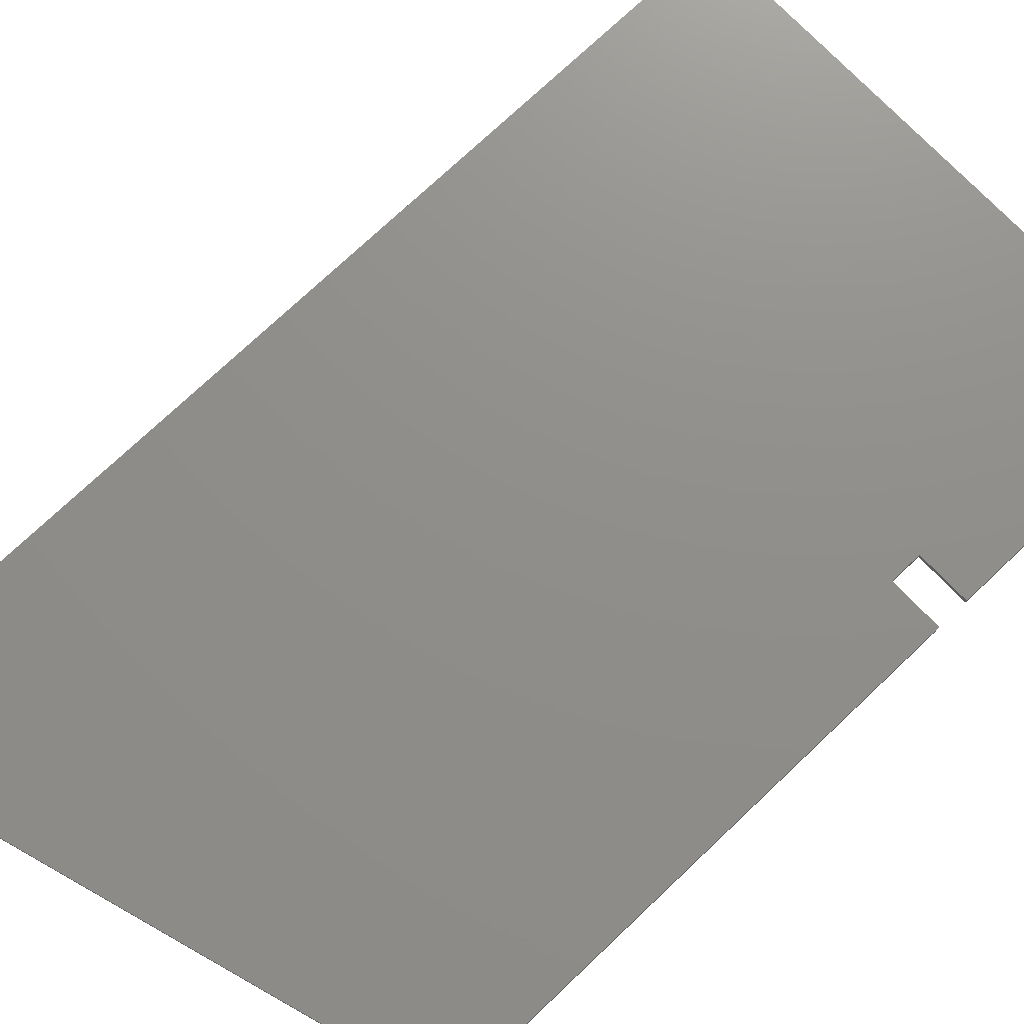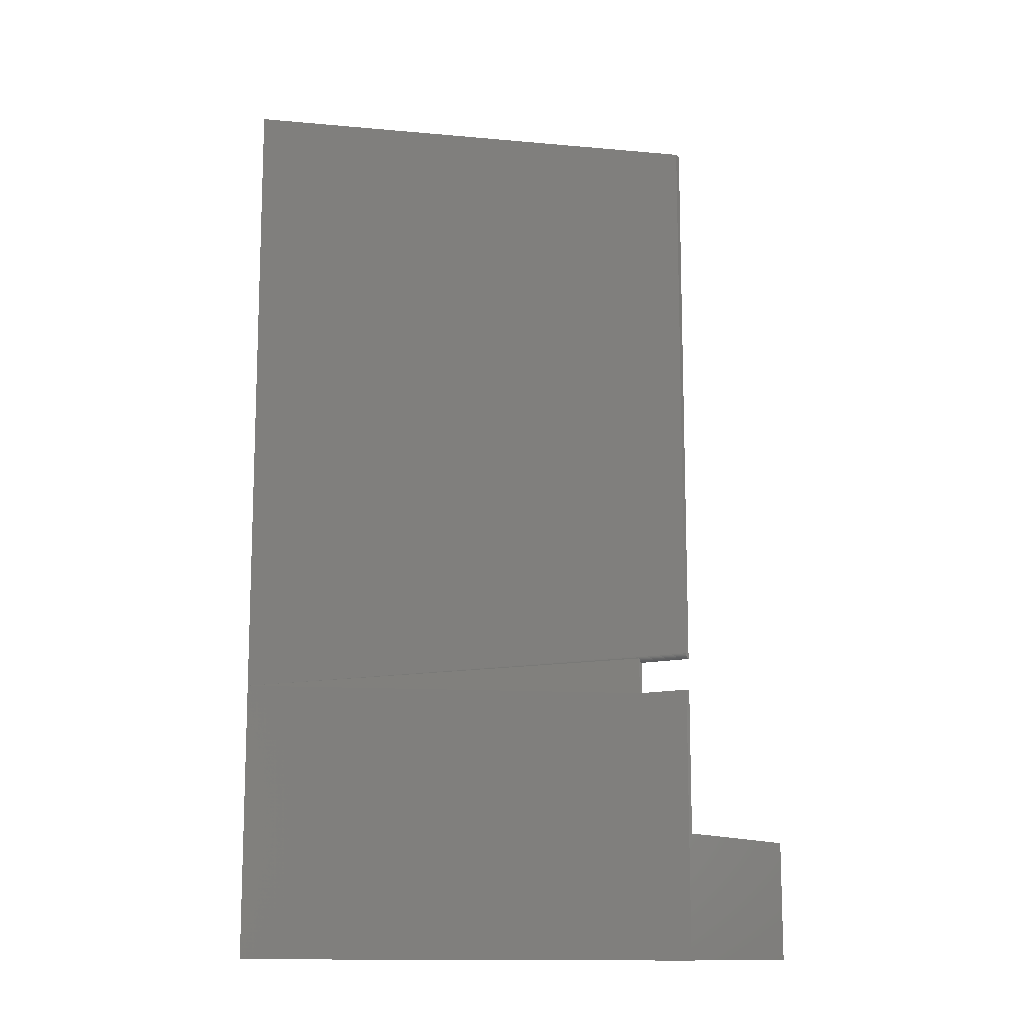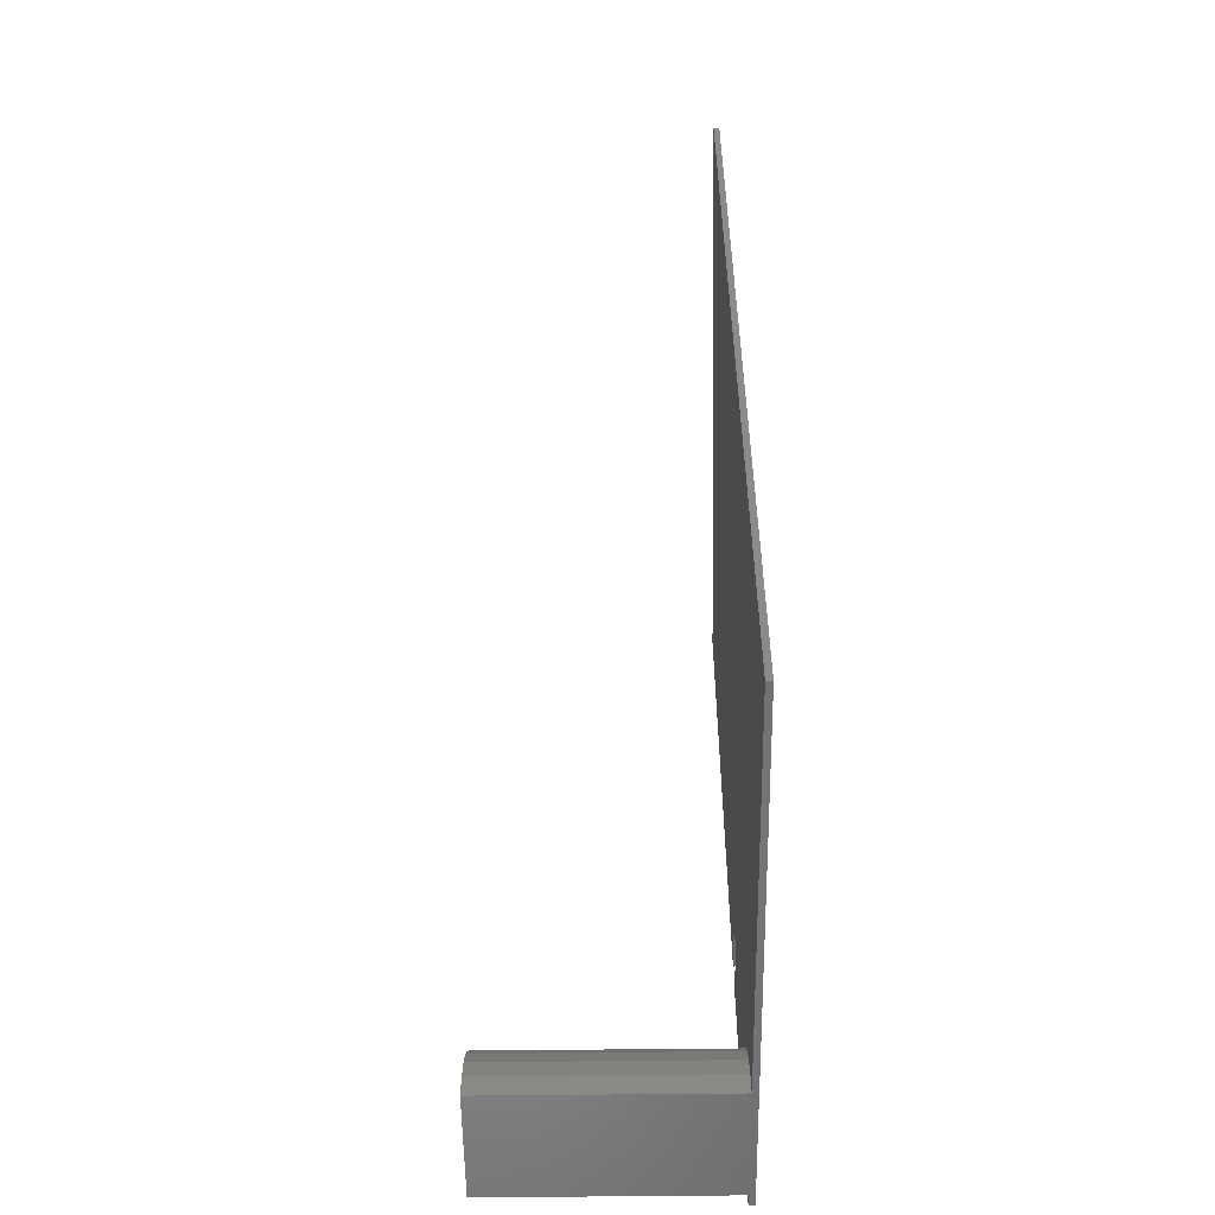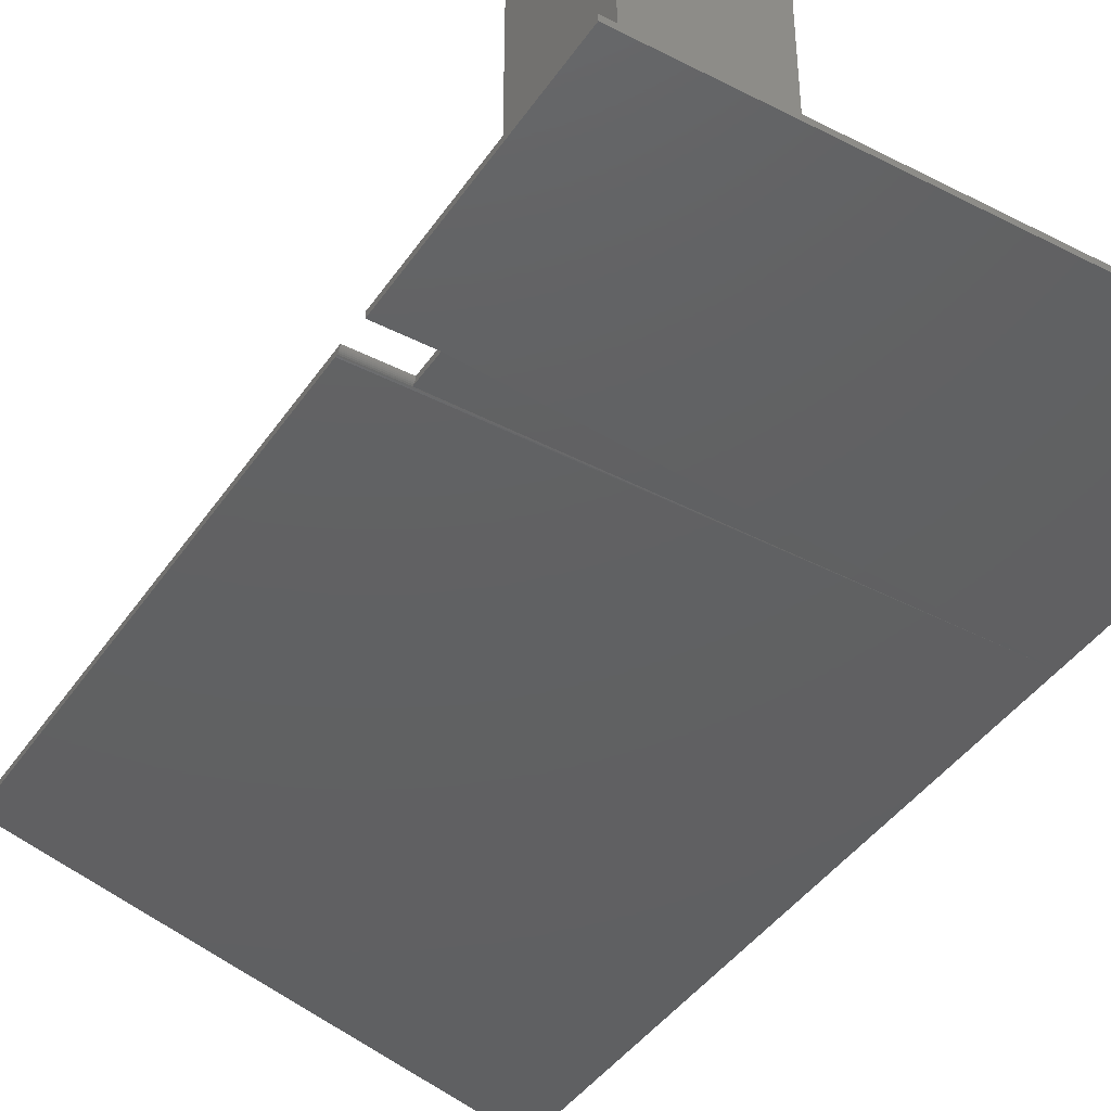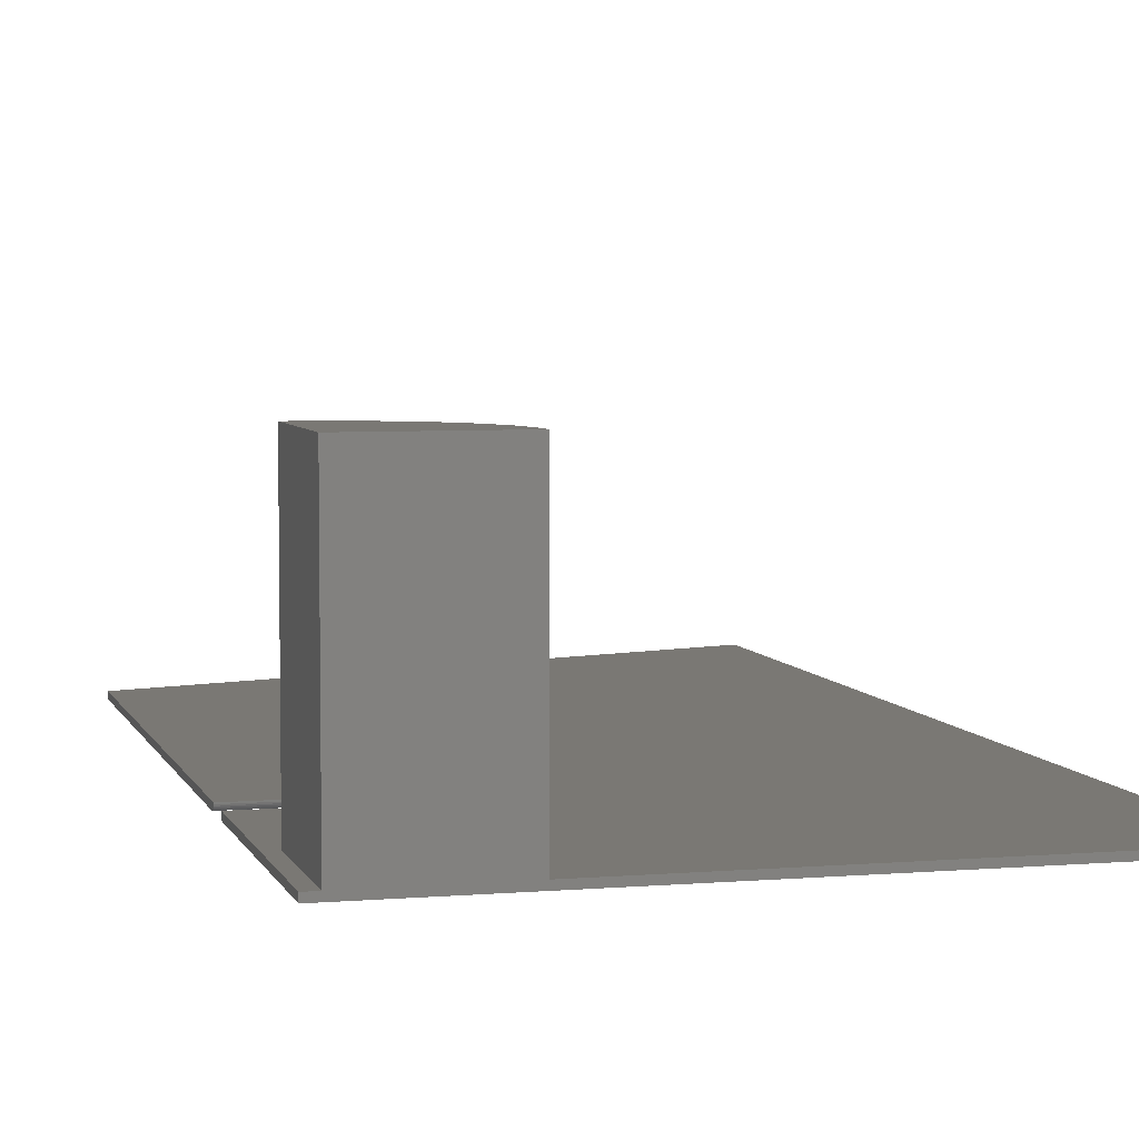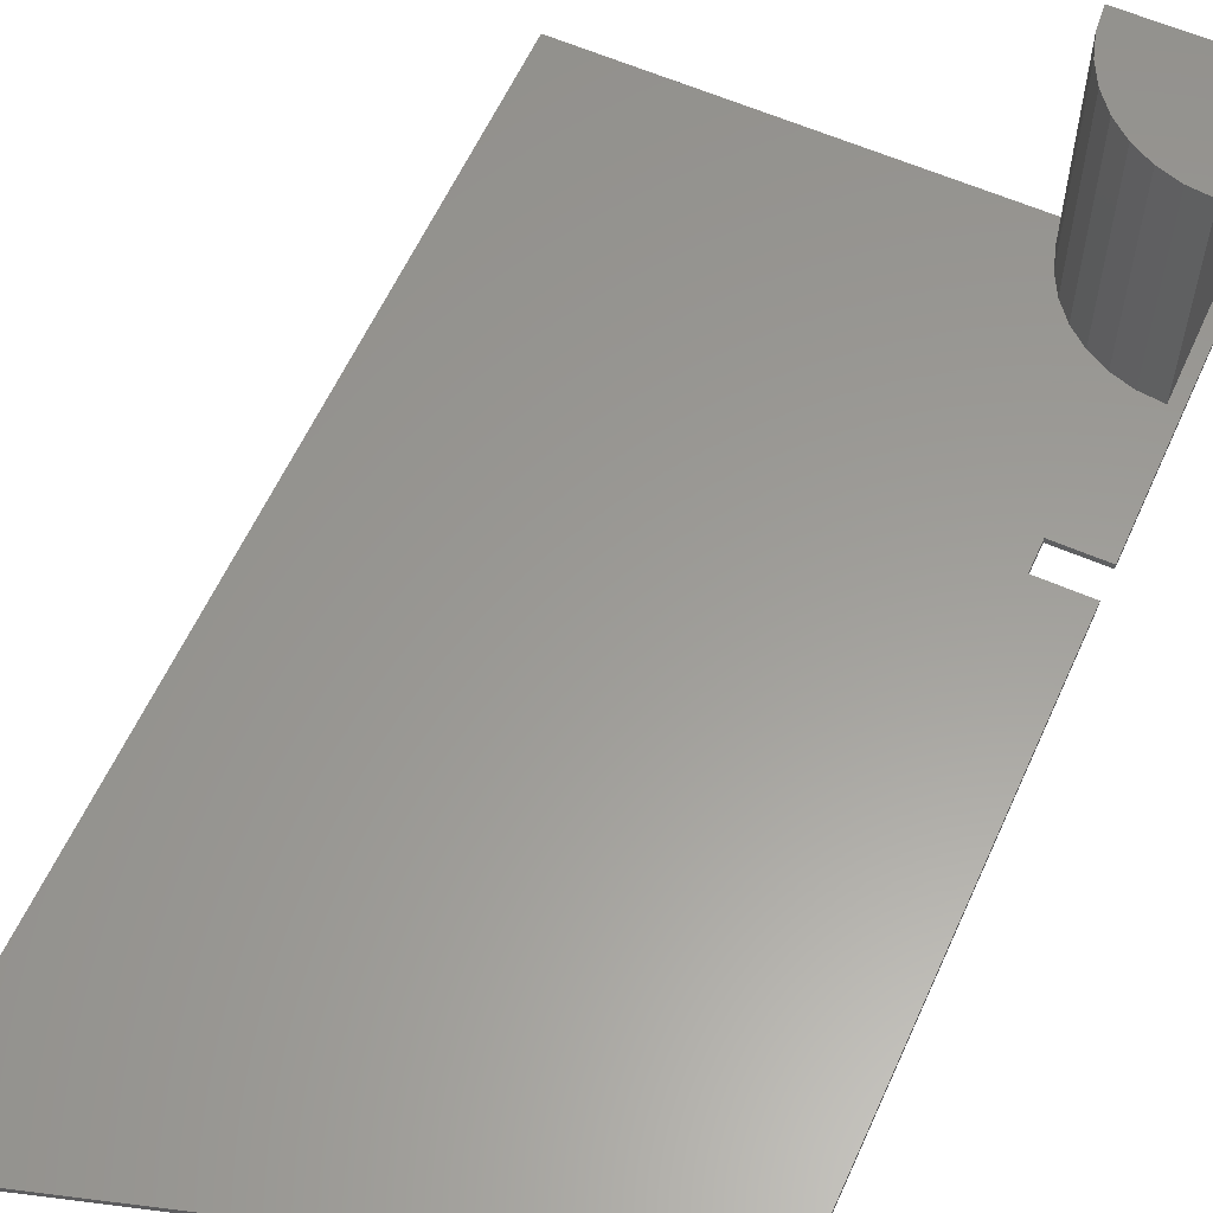
<metadata>
{"format":"stl","ext":"stl","renderer":"f3d","projection":"perspective","resolution":1024,"background":"white","views":[{"elev":73.2,"azim":-133.6,"up":"+Z"},{"elev":-12.5,"azim":-148.6,"up":"+Y"},{"elev":-55.4,"azim":90.7,"up":"+Y"},{"elev":-42.2,"azim":-31.5,"up":"+Z"},{"elev":5.4,"azim":-14.8,"up":"+Z"},{"elev":59.8,"azim":-155.8,"up":"+Z"}]}
</metadata>
<code>
# stl→obj: 54 verts, 104 faces
v 0.167 -0.75 0
v -0.3672 -0.75 0
v 0.167 -0.75 -0.007812
v -0.5234 -0.75 0
v -0.5391 -0.75 0
v -0.5391 -0.75 -0.007812
v -0.3672 -0.75 0.3047
v -0.5234 -0.75 0.3047
v -0.3702 -0.7195 0.3047
v -0.3791 -0.6902 0.3047
v -0.3935 -0.6632 0.3047
v -0.413 -0.6395 0.3047
v -0.4366 -0.6201 0.3047
v -0.4636 -0.6056 0.3047
v -0.493 -0.5968 0.3047
v -0.5234 -0.5938 0.3047
v -0.4725 -0.4169 0
v -0.5391 -0.4169 0
v -0.5234 -0.5938 0
v 0.167 -0.4169 0
v 0.167 -0.3637 0
v -0.4725 -0.377 0
v -0.4366 -0.6201 0
v -0.413 -0.6395 0
v -0.3935 -0.6632 0
v -0.3791 -0.6902 0
v -0.3702 -0.7195 0
v -0.493 -0.5968 0
v -0.4636 -0.6056 0
v 0.167 0.5156 0
v -0.5391 0.3025 0
v -0.5391 -0.377 0
v -0.4725 -0.4169 -0.007812
v -0.5391 -0.4169 -0.007812
v 0.167 -0.3637 -0.007812
v 0.167 -0.4169 -0.007812
v -0.4725 -0.3722 -0.007218
v -0.4725 -0.3707 -0.007662
v -0.4725 -0.3692 -0.007812
v -0.5391 -0.3692 -0.007812
v -0.5391 0.3025 -0.007812
v 0.167 0.5156 -0.007812
v -0.5391 -0.3707 -0.007662
v -0.5391 -0.3735 -0.006496
v -0.5391 -0.3722 -0.007218
v -0.5391 -0.3747 -0.005524
v -0.5391 -0.3757 -0.00434
v -0.5391 -0.3764 -0.00299
v -0.5391 -0.3768 -0.001524
v -0.4725 -0.3768 -0.001524
v -0.4725 -0.3764 -0.00299
v -0.4725 -0.3757 -0.00434
v -0.4725 -0.3747 -0.005524
v -0.4725 -0.3735 -0.006496
f 1 2 3
f 4 5 6
f 4 6 3
f 4 3 2
f 4 2 7
f 4 7 8
f 8 7 9
f 8 9 10
f 8 10 11
f 8 11 12
f 8 12 13
f 8 13 14
f 8 14 15
f 8 15 16
f 17 18 19
f 17 19 20
f 17 20 21
f 17 21 22
f 1 23 24
f 1 24 25
f 1 25 26
f 1 26 27
f 1 27 2
f 20 19 28
f 20 28 29
f 20 29 23
f 20 23 1
f 5 4 18
f 18 4 19
f 30 31 21
f 21 31 32
f 21 32 22
f 19 4 16
f 16 4 8
f 19 16 28
f 28 16 15
f 28 15 29
f 29 15 14
f 29 14 23
f 23 14 13
f 23 13 24
f 24 13 12
f 24 12 25
f 25 12 11
f 25 11 26
f 26 11 10
f 26 10 27
f 27 10 9
f 27 9 2
f 2 9 7
f 33 34 17
f 17 34 18
f 35 36 33
f 35 33 37
f 35 37 38
f 35 38 39
f 35 39 40
f 35 40 41
f 35 41 42
f 34 33 6
f 6 33 36
f 6 36 3
f 43 44 40
f 44 41 40
f 45 44 43
f 31 41 44
f 31 44 46
f 31 46 47
f 31 47 48
f 31 48 49
f 31 49 32
f 33 17 22
f 33 22 50
f 33 50 51
f 33 51 52
f 33 52 53
f 33 53 54
f 33 54 37
f 36 35 20
f 20 35 21
f 40 39 43
f 43 39 38
f 43 38 45
f 45 38 37
f 45 37 44
f 44 37 54
f 44 54 46
f 46 54 53
f 46 53 47
f 47 53 52
f 47 52 48
f 48 52 51
f 48 51 49
f 49 51 50
f 49 50 32
f 32 50 22
f 34 6 18
f 18 6 5
f 42 41 30
f 30 41 31
f 35 42 21
f 21 42 30
f 3 36 1
f 1 36 20

</code>
